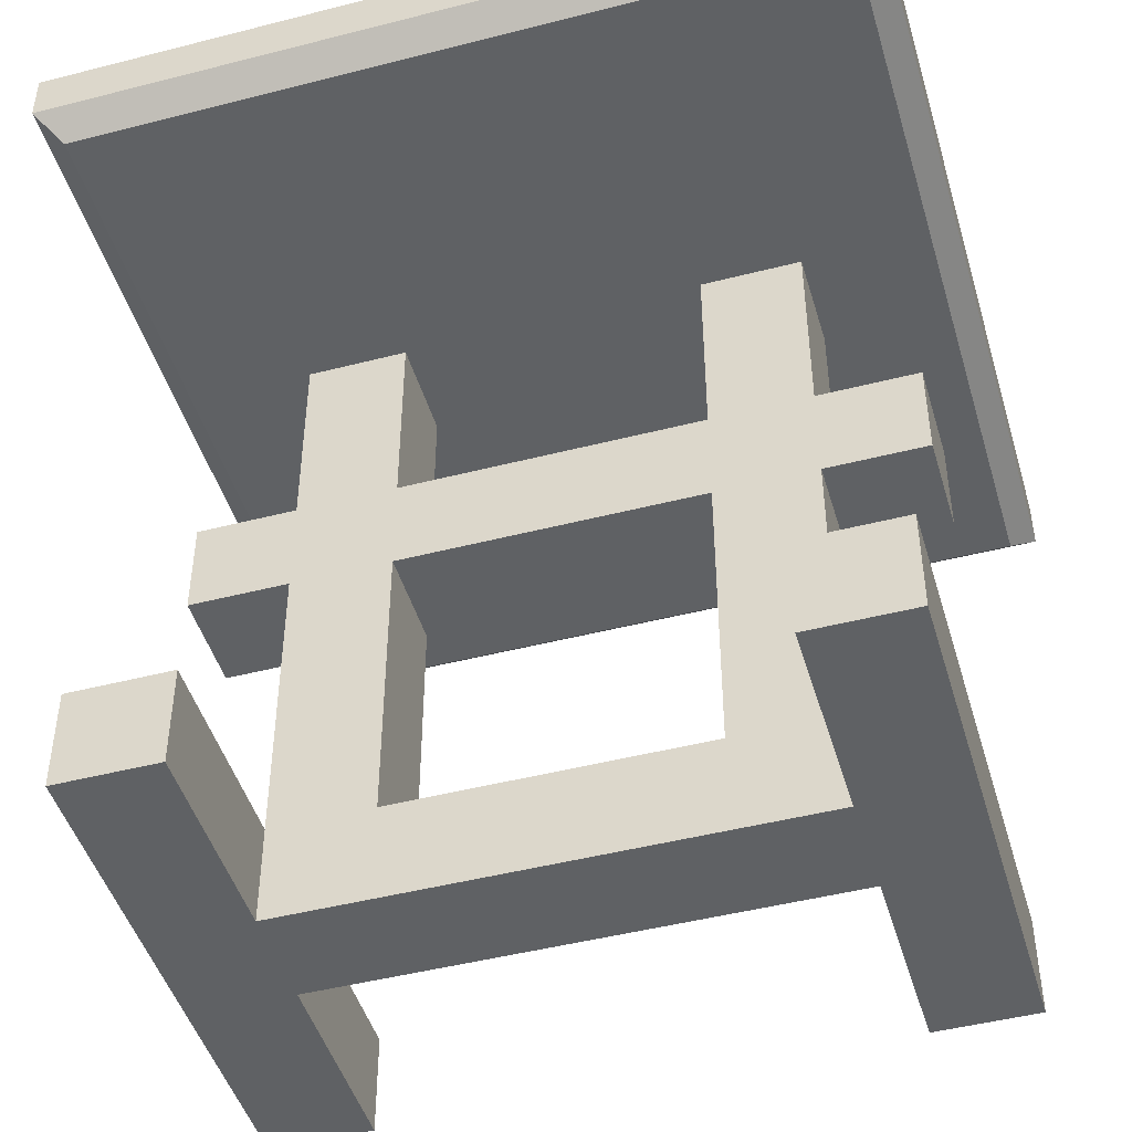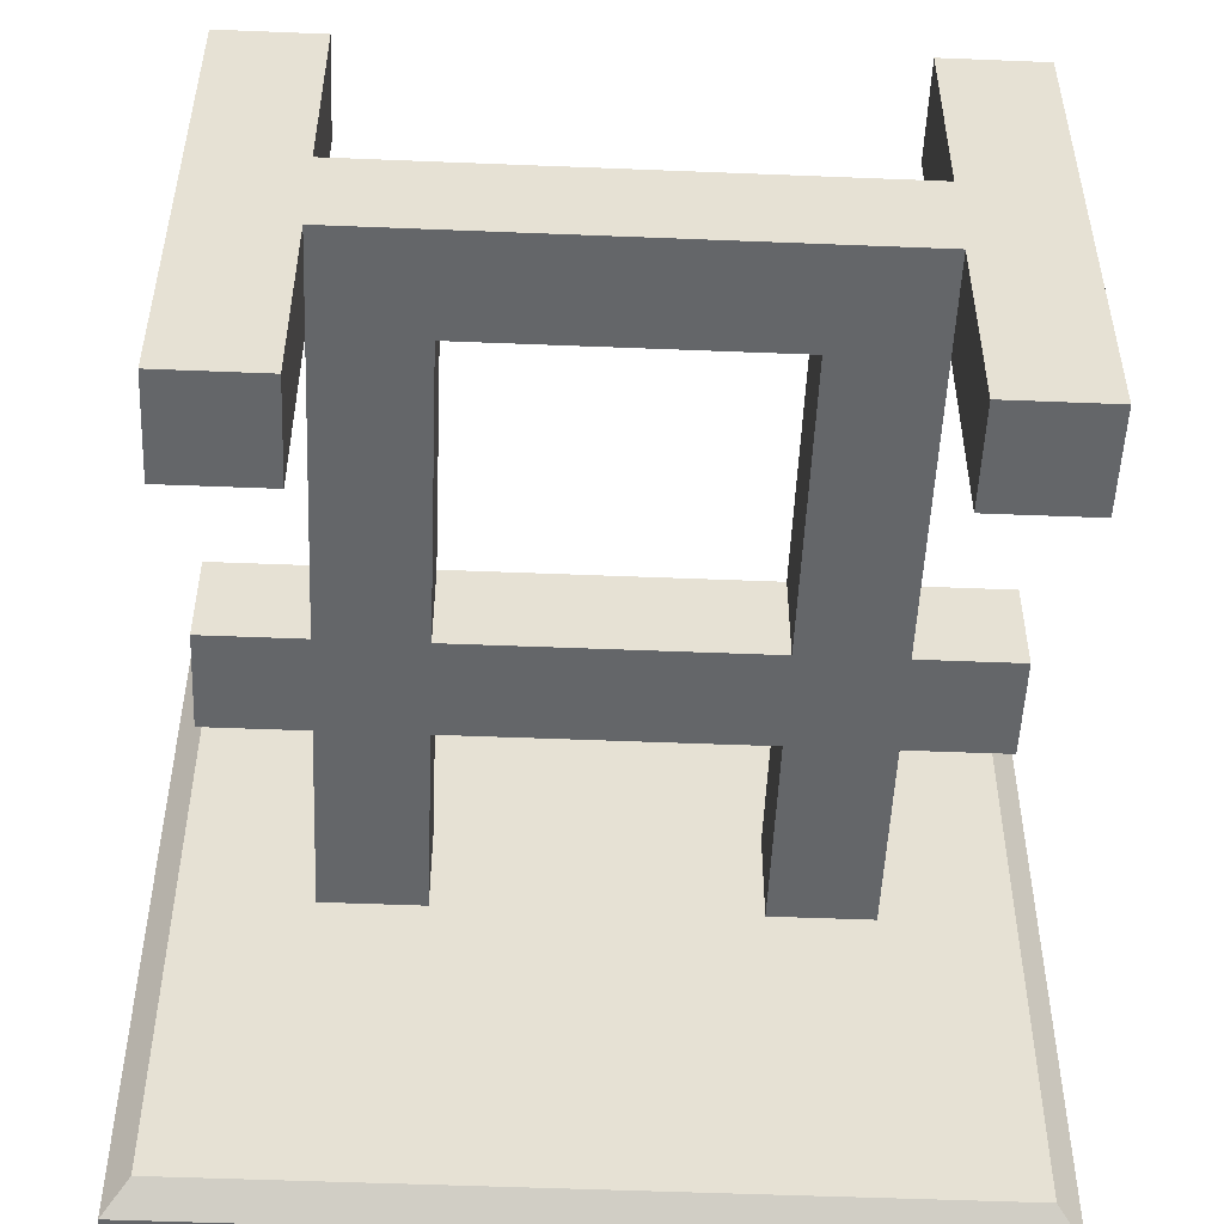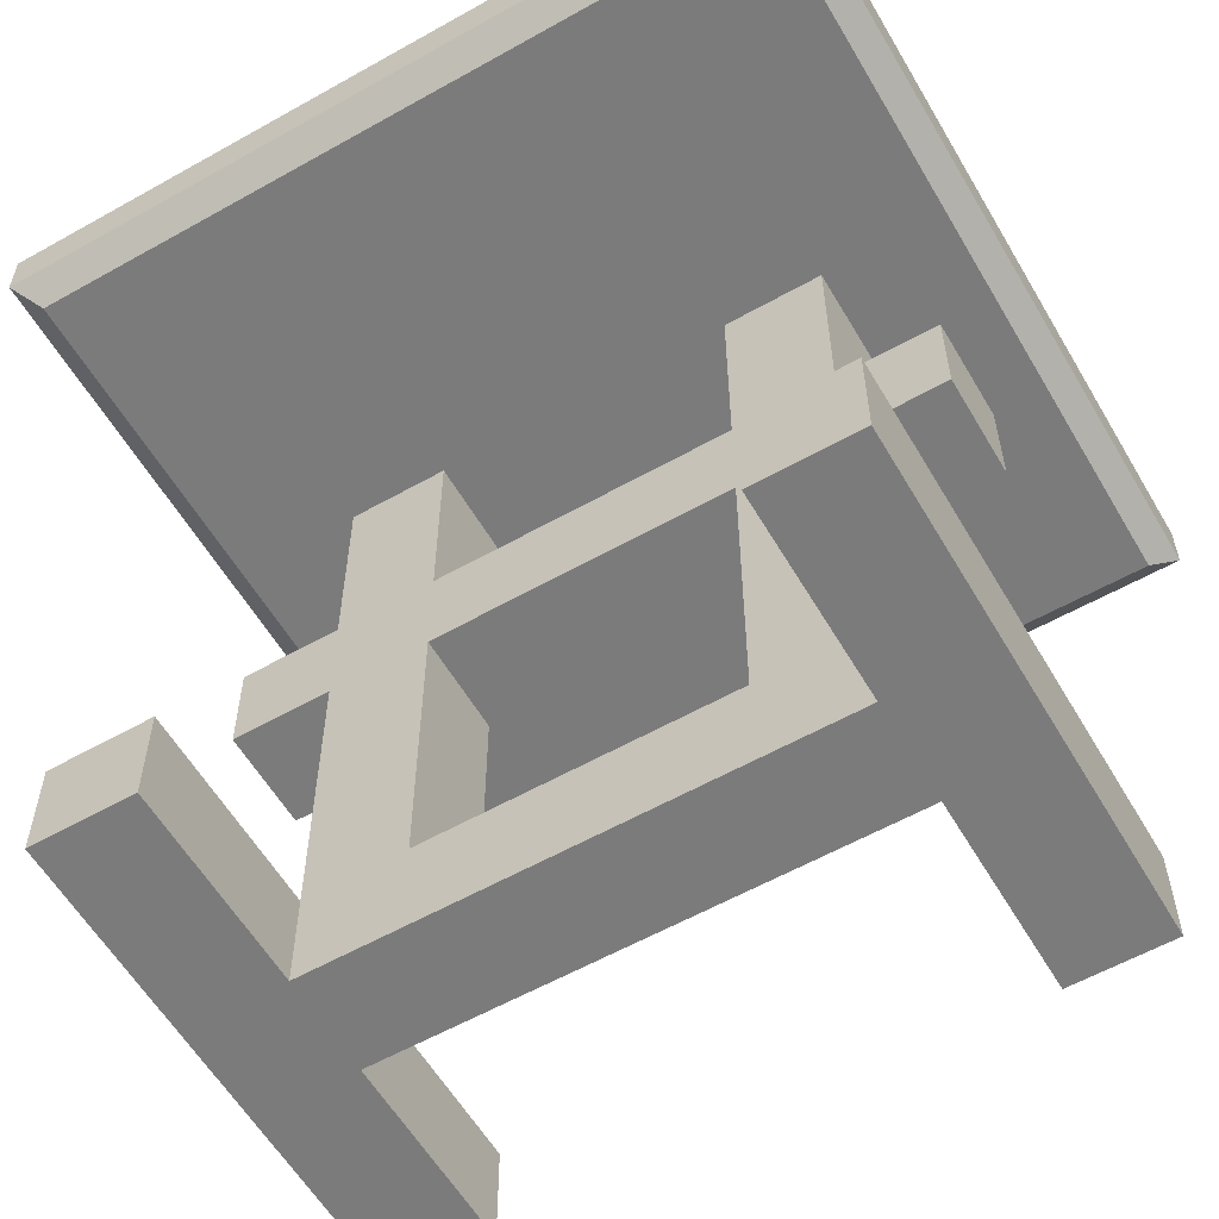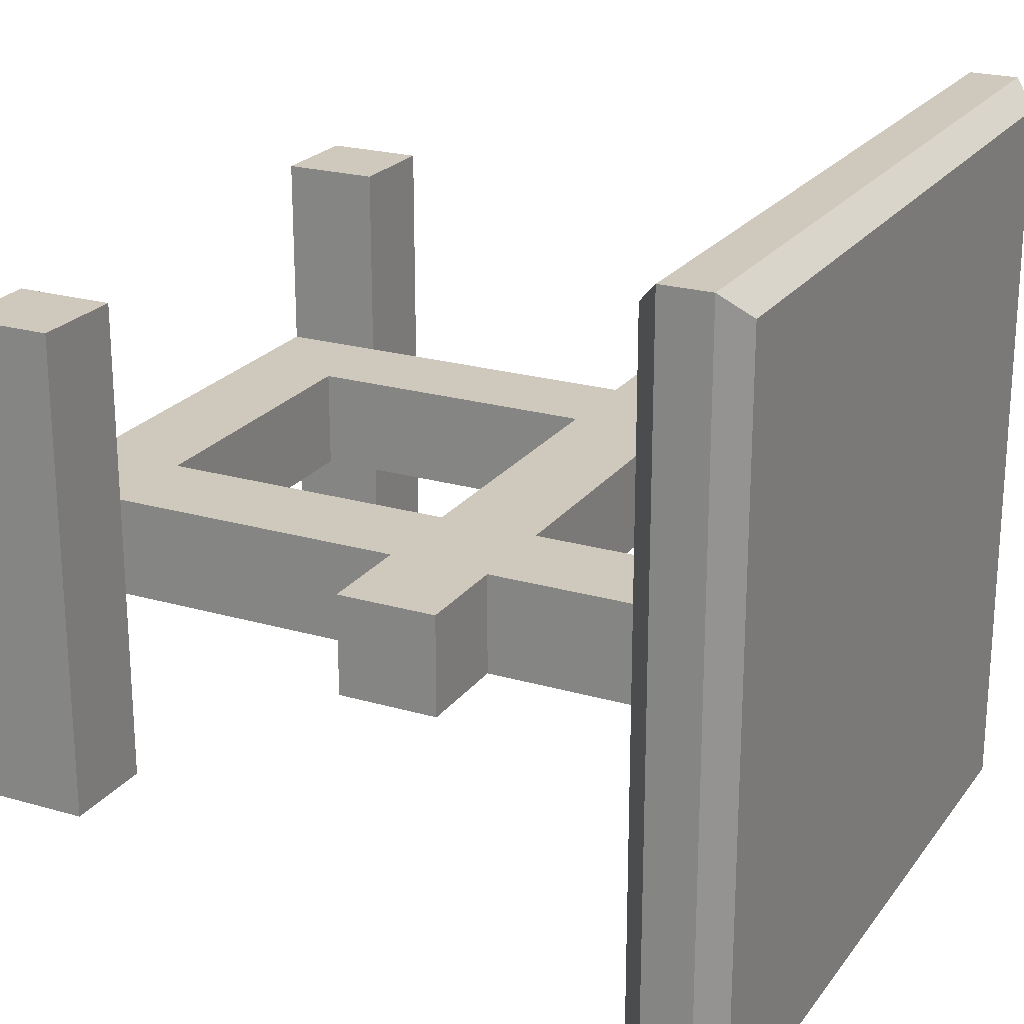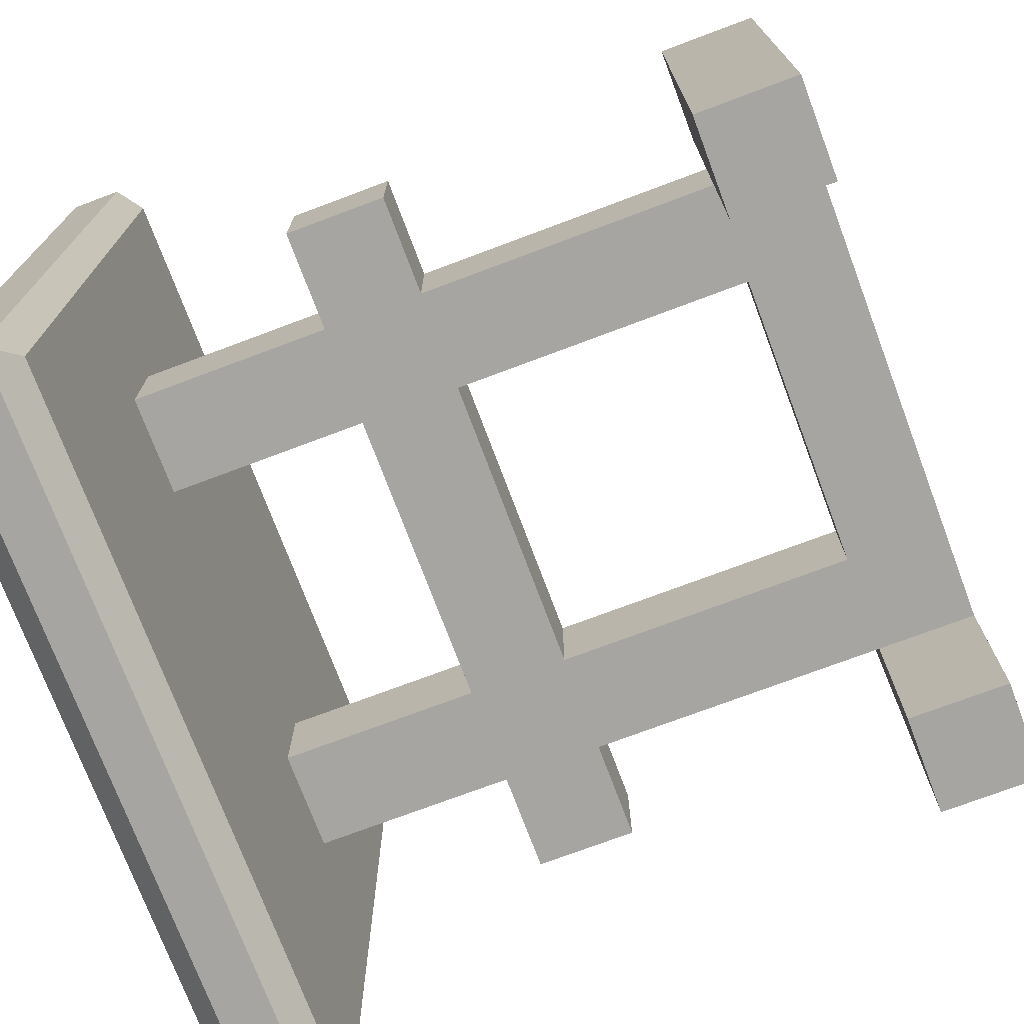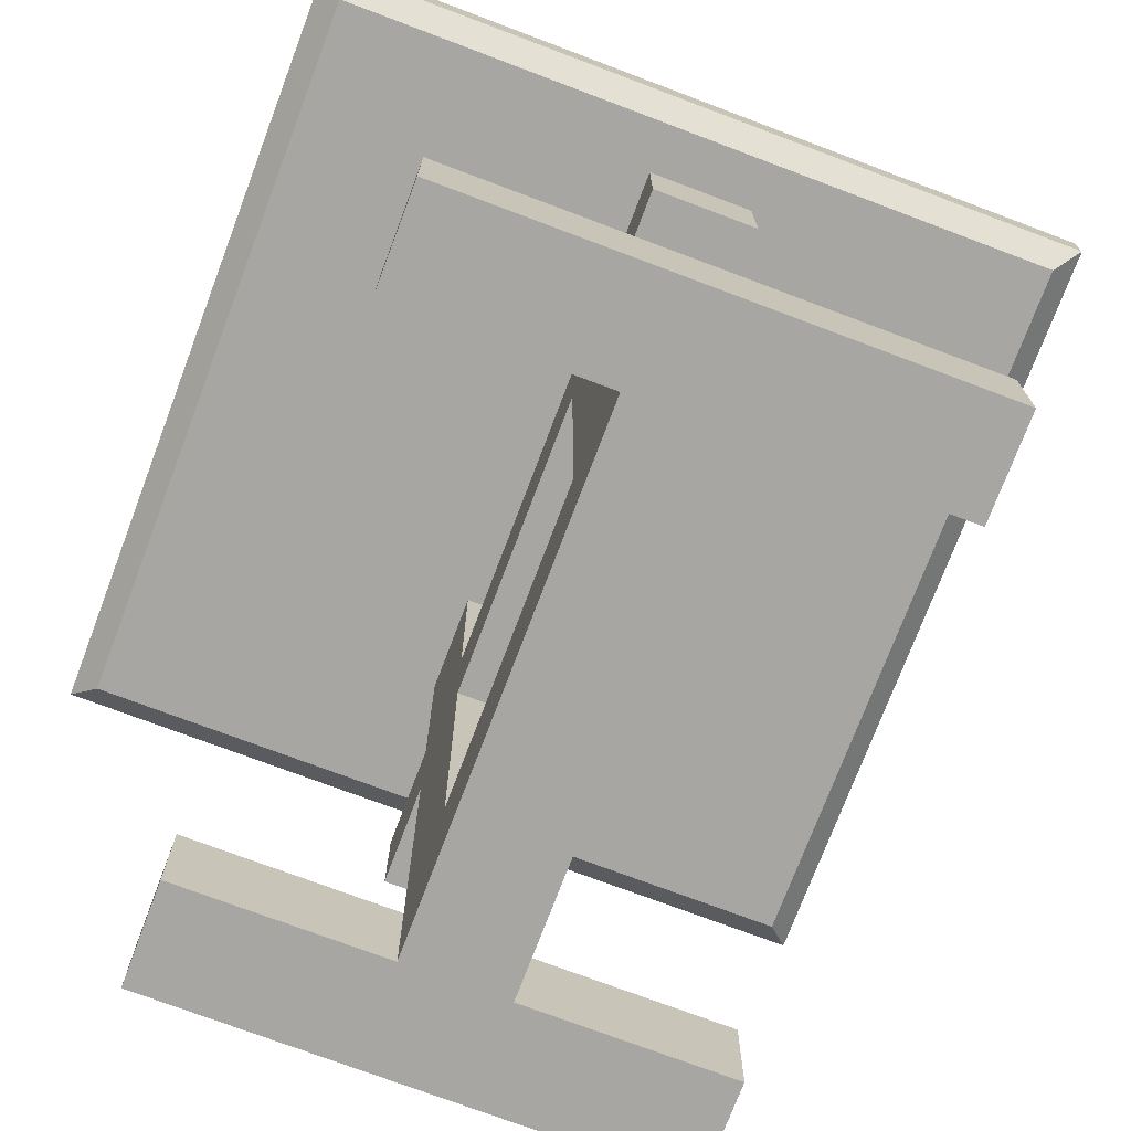
<metadata>
{"format":"obj","ext":"obj","renderer":"f3d","projection":"perspective","resolution":1024,"background":"white","views":[{"elev":-46.6,"azim":-163.7,"up":"+Y"},{"elev":-51.7,"azim":-2.5,"up":"+Z"},{"elev":-58.4,"azim":-149.8,"up":"+Y"},{"elev":22.5,"azim":116.6,"up":"+Z"},{"elev":-73.9,"azim":-69.4,"up":"+Z"},{"elev":-74.0,"azim":-110.7,"up":"+Y"}]}
</metadata>
<code>
g Table_Cube
v 2.5 0 -3.5
v 1.5 0 -3.5
v 1.5 0 -4.5
v 2.5 0 -4.5
v 2.5 1 -3.5
v 1.5 1 -3.5
v 1.5 1 -4.5
v 2.5 1 -4.5
v 2.5 7 -4.5
v 1.5 7 -4.5
v 0.25 7 -7.75
v 0 7.75 -8
v 0.5 0 -3.5
v 0.5 0 -4.5
v 0.5 1 -3.5
v 0.5 1 -4.5
v 1.5 0 -1.5
v 1.5 1 -1.5
v 0.5 0 -1.5
v 0.5 1 -1.5
v 1.5 0 -6.5
v 1.5 1 -6.5
v 0.5 0 -6.5
v 0.5 1 -6.5
v 0.25 7 -0.25
v 0 7.75 0
v 1.5 7 -3.5
v 2.5 7 -3.5
v 2.5 5 -3.5
v 1.5 5 -3.5
v 1.5 5 -4.5
v 2.5 5 -4.5
v 4 7.75 0
v 4 7 -7.75
v 4 7.75 -8
v 4 7 -0.25
v 1.5 4 -4.5
v 2.5 4 -4.5
v 1.5 4 -3.5
v 2.5 4 -3.5
v 0.5 4 -3.5
v 0.5 4 -4.5
v 0.5 5 -4.5
v 0.5 5 -3.5
v 6.5 1 -4.5
v 6.5 1 -3.5
v 6.5 0 -4.5
v 6.5 4 -3.5
v 6.5 4 -4.5
v 6.5 5 -4.5
v 6.5 5 -3.5
v 5.5 0 -3.5
v 5.5 1 -3.5
v 5.5 0 -4.5
v 5.5 7 -3.5
v 5.5 7 -4.5
v 6.5 7 -3.5
v 6.5 7 -4.5
v 5.5 5 -4.5
v 5.5 4 -4.5
v 5.5 5 -3.5
v 5.5 4 -3.5
v 8 7.75 0
v 7.75 7 -7.75
v 8 7.75 -8
v 7.75 7 -0.25
v 5.5 1 -4.5
v 7.5 4 -3.5
v 7.5 4 -4.5
v 7.5 5 -4.5
v 7.5 5 -3.5
v 6.5 0 -3.5
v 7.5 1 -4.5
v 7.5 0 -4.5
v 7.5 1 -3.5
v 7.5 0 -3.5
v 6.5 1 -6.5
v 6.5 0 -6.5
v 7.5 1 -6.5
v 7.5 0 -6.5
v 6.5 1 -1.5
v 6.5 0 -1.5
v 7.5 1 -1.5
v 7.5 0 -1.5
v 0.25 8 -7.75
v 0.25 8 -0.25
v 4 8 -0.25
v 4 8 -7.75
v 7.75 8 -0.25
v 7.75 8 -7.75
v 0 7.25 -8
v 0 7.25 0
v 4 7.25 0
v 4 7.25 -8
v 8 7.25 0
v 8 7.25 -8
f 1 2 3
f 1 5 6
f 14 16 23
f 3 7 8
f 13 15 14
f 6 7 16
f 3 2 13
f 6 15 20
f 17 18 20
f 13 2 17
f 2 6 18
f 15 13 20
f 22 21 23
f 7 3 21
f 3 14 23
f 16 7 22
f 38 37 31
f 27 25 11
f 92 91 25
f 29 32 9
f 30 29 28
f 37 39 41
f 32 31 10
f 31 30 10
f 39 40 29
f 55 36 34
f 61 62 48
f 40 5 8
f 7 37 38
f 6 39 7
f 5 40 39
f 42 41 43
f 39 30 44
f 31 37 42
f 30 31 43
f 28 36 25
f 48 49 69
f 36 28 9
f 10 11 9
f 60 59 50
f 51 50 58
f 1 52 53
f 52 1 4
f 57 58 64
f 56 34 64
f 36 55 66
f 59 61 56
f 50 59 56
f 61 51 57
f 95 66 64
f 95 93 66
f 92 93 33
f 91 94 11
f 94 96 34
f 68 69 70
f 49 50 70
f 50 51 71
f 51 48 68
f 74 73 75
f 78 77 79
f 73 74 80
f 81 82 84
f 76 75 83
f 72 76 84
f 12 26 85
f 65 35 90
f 40 62 61
f 60 38 59
f 29 61 59
f 38 60 62
f 53 52 72
f 52 54 47
f 49 48 46
f 54 67 45
f 54 4 67
f 5 53 67
f 48 62 53
f 60 49 45
f 62 60 53
f 45 46 75
f 72 47 74
f 74 47 78
f 75 46 81
f 47 45 78
f 45 73 79
f 46 72 81
f 88 85 86
f 87 89 90
f 33 63 89
f 35 12 85
f 63 65 90
f 26 33 86
f 26 12 92
f 63 95 96
f 63 33 93
f 25 36 93
f 12 35 94
f 35 65 96
f 4 1 3
f 2 1 6
f 16 24 23
f 4 3 8
f 15 16 14
f 15 6 16
f 14 3 13
f 18 6 20
f 19 17 20
f 19 13 17
f 17 2 18
f 13 19 20
f 24 22 23
f 22 7 21
f 21 3 23
f 24 16 22
f 32 38 31
f 10 27 11
f 91 11 25
f 28 29 9
f 27 30 28
f 42 37 41
f 9 32 10
f 30 27 10
f 30 39 29
f 56 55 34
f 51 61 48
f 38 40 8
f 8 7 38
f 39 37 7
f 6 5 39
f 41 44 43
f 41 39 44
f 43 31 42
f 44 30 43
f 27 28 25
f 68 48 69
f 34 36 9
f 11 34 9
f 49 60 50
f 57 51 58
f 5 1 53
f 54 52 4
f 66 57 64
f 58 56 64
f 55 57 66
f 61 55 56
f 58 50 56
f 55 61 57
f 96 95 64
f 93 36 66
f 26 92 33
f 94 34 11
f 96 64 34
f 71 68 70
f 69 49 70
f 70 50 71
f 71 51 68
f 76 74 75
f 80 78 79
f 79 73 80
f 83 81 84
f 84 76 83
f 82 72 84
f 26 86 85
f 35 88 90
f 29 40 61
f 38 32 59
f 32 29 59
f 40 38 62
f 46 53 72
f 72 52 47
f 45 49 46
f 47 54 45
f 4 8 67
f 8 5 67
f 46 48 53
f 67 60 45
f 60 67 53
f 73 45 75
f 76 72 74
f 80 74 78
f 83 75 81
f 45 77 78
f 77 45 79
f 72 82 81
f 87 88 86
f 88 87 90
f 87 33 89
f 88 35 85
f 89 63 90
f 33 87 86
f 12 91 92
f 65 63 96
f 95 63 93
f 92 25 93
f 91 12 94
f 94 35 96

</code>
